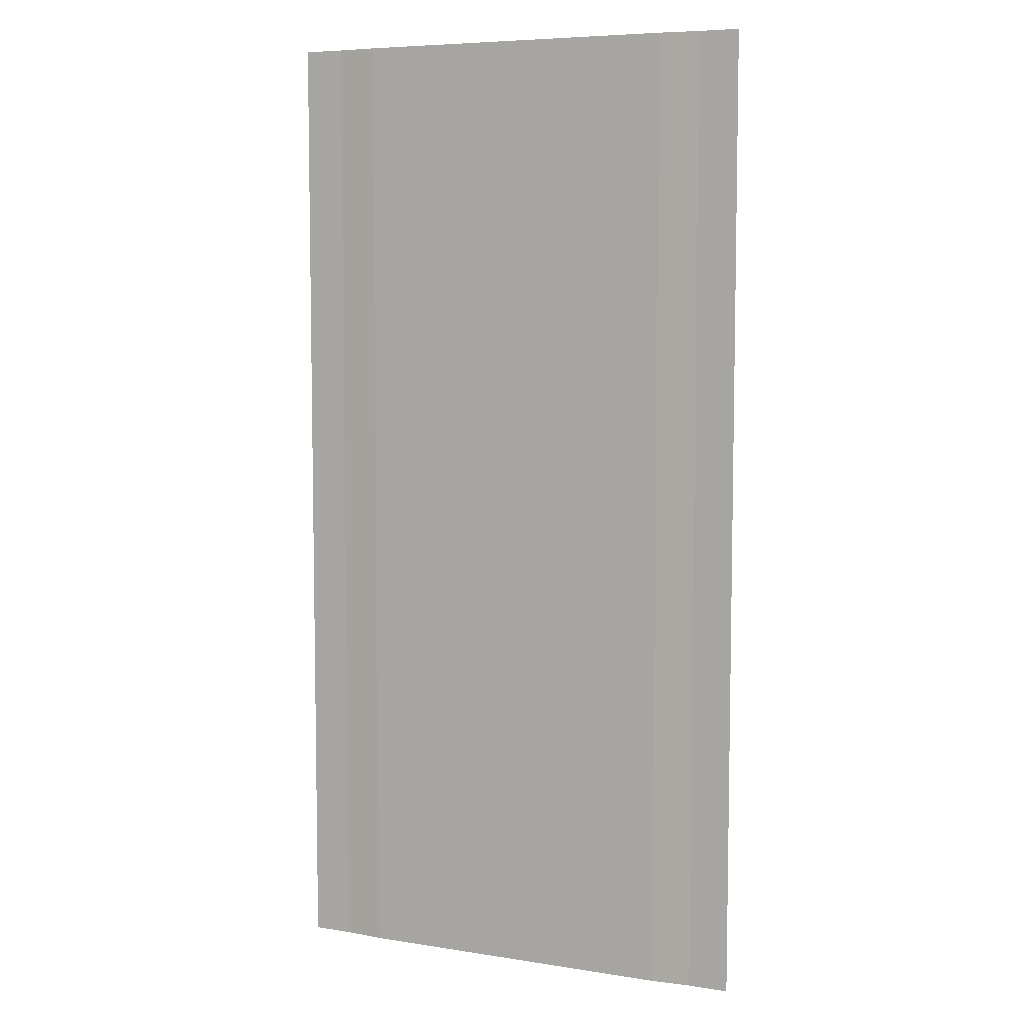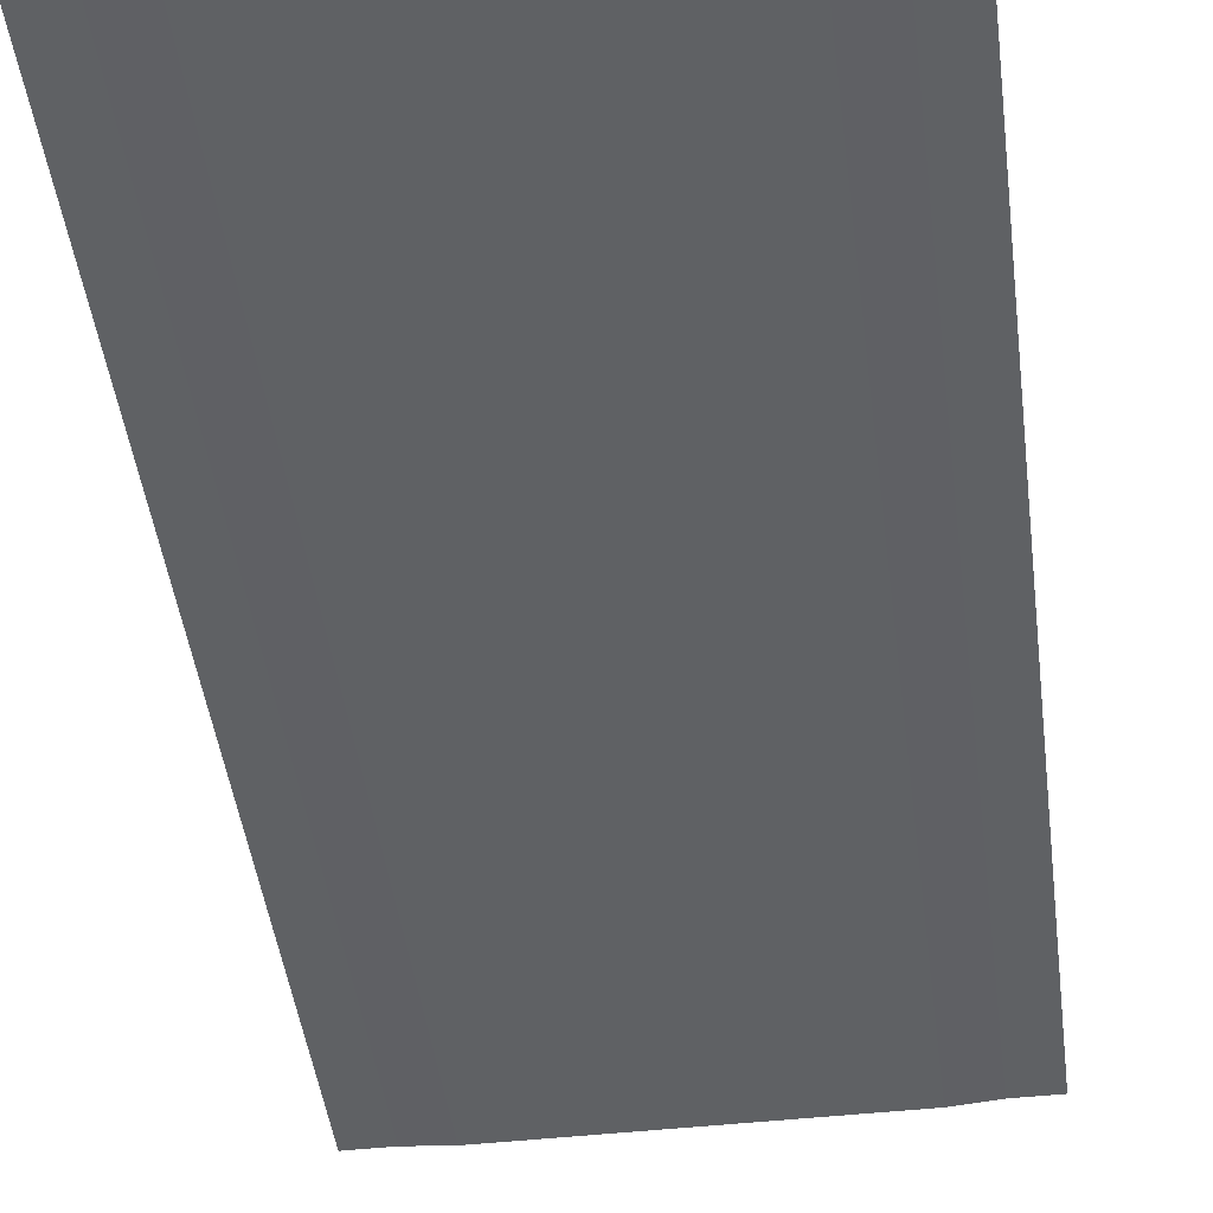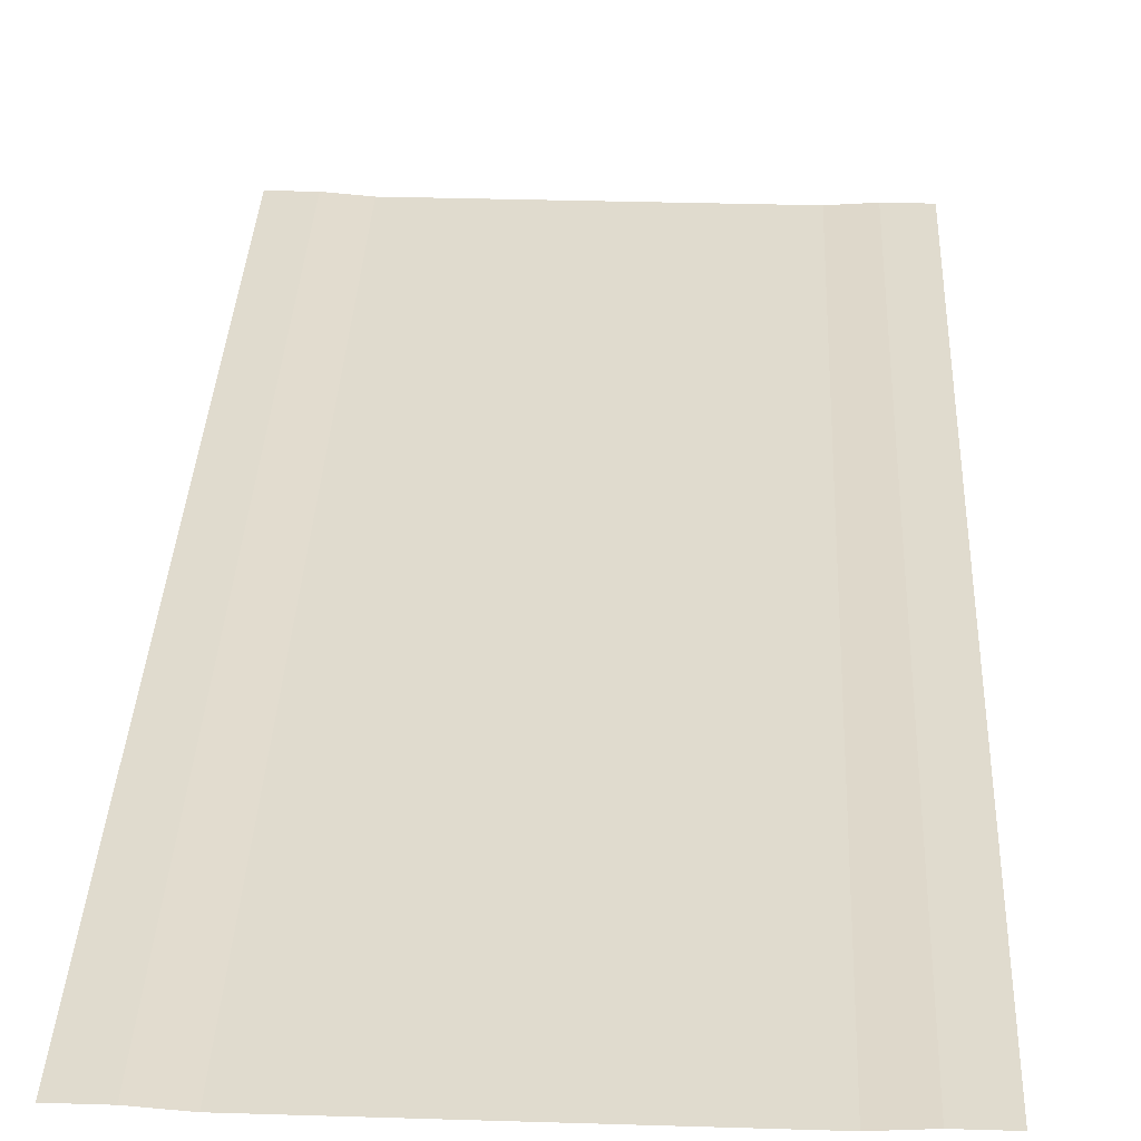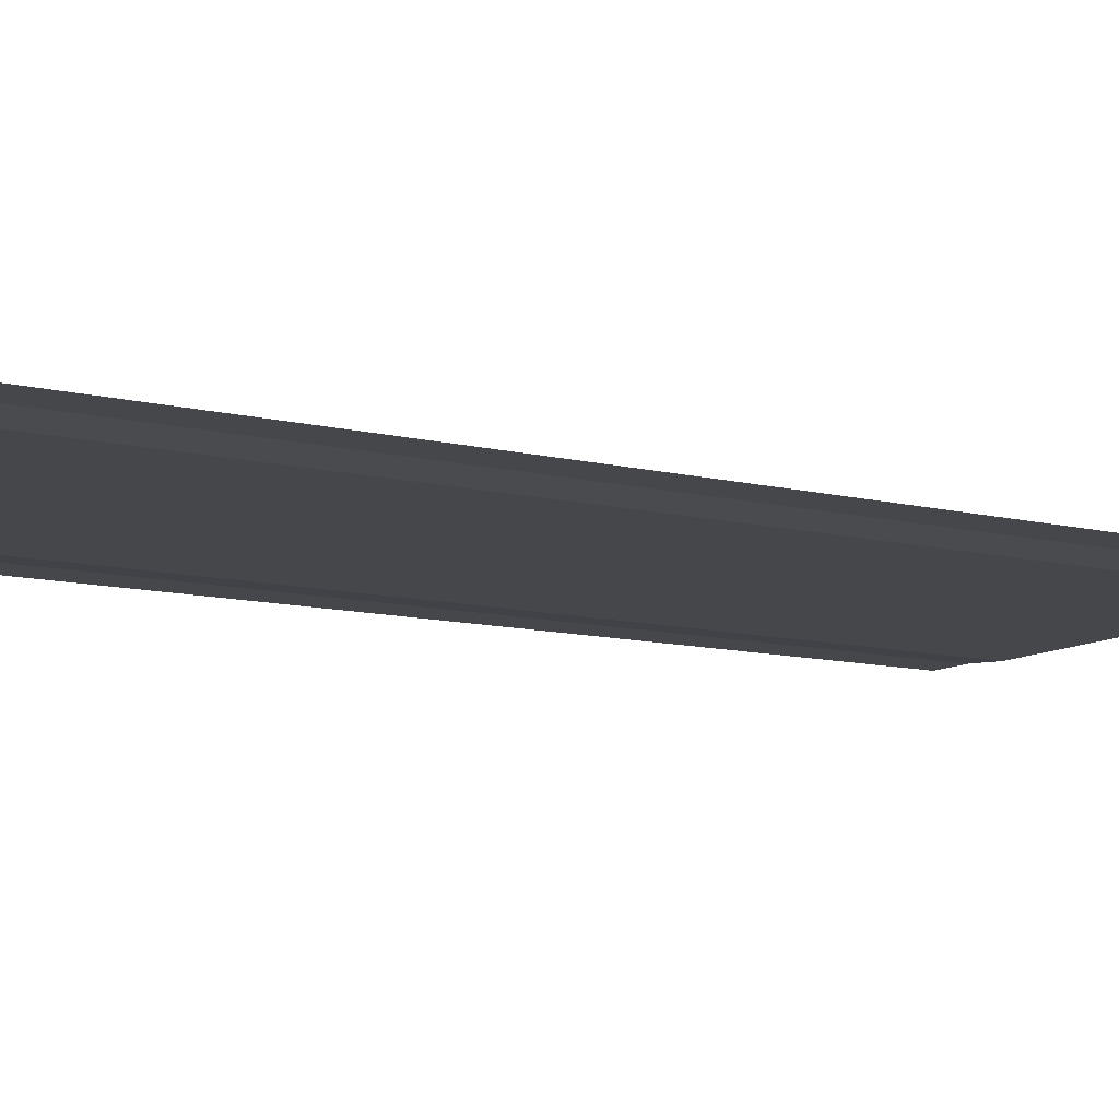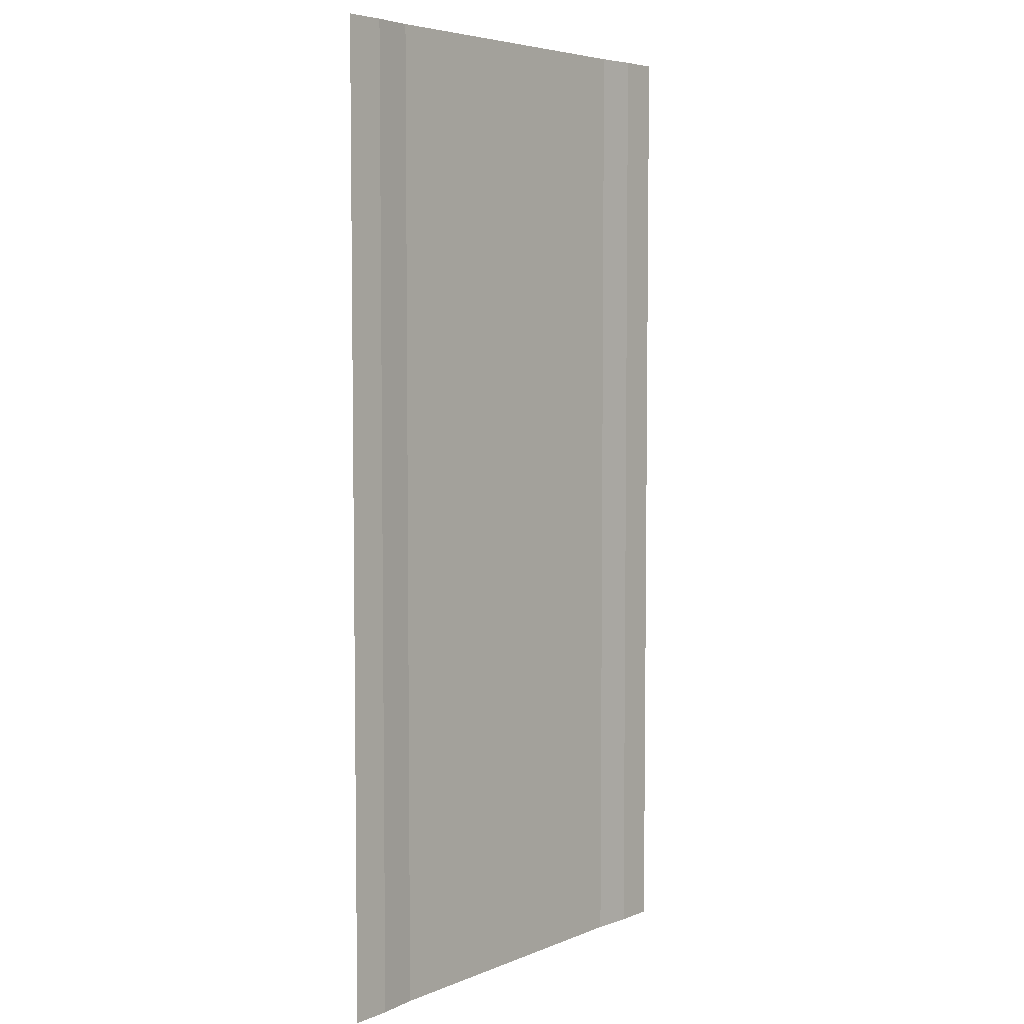
<metadata>
{"format":"obj","ext":"obj","renderer":"f3d","projection":"perspective","resolution":1024,"background":"white","views":[{"elev":6.7,"azim":24.9,"up":"+Z"},{"elev":-45.4,"azim":-172.7,"up":"+Y"},{"elev":33.6,"azim":-177.6,"up":"+Y"},{"elev":-10.6,"azim":-122.2,"up":"+Y"},{"elev":5.2,"azim":129.0,"up":"+Z"}]}
</metadata>
<code>
g Track_line_type_01_30m_free
v 750 10 1500
v -750 10 1500
v -500 0 1500
v 500 0 1500
v 625 10 1500
v -625 10 1500
v -480 0 1500
v 480 0 1500
v -500 0.0001 225
v -500 0.0001 375
v -500 0.0001 525
v -500 0.0001 675
v -500 0.0001 825
v -500 0.0001 975
v -500 0.0001 1125
v -500 0.0001 1275
v -500 0.0001 1425
v -625 10 225
v -625 10 375
v -625 10 525
v -625 10 675
v -625 10 825
v -625 10 975
v -625 10 1125
v -625 10 1275
v -625 10 1425
v 500 0.0001 75
v 500 0.0001 225
v 500 0.0001 375
v 500 0.0001 525
v 500 0.0001 675
v 500 0.0001 825
v 500 0.0001 975
v 500 0.0001 1125
v 500 0.0001 1275
v 625 10 75
v 625 10 225
v 625 10 375
v 625 10 525
v 625 10 675
v 625 10 825
v 625 10 975
v 625 10 1125
v 625 10 1275
v 500 0.0001 1425
v 625 10 1425
v -500 0.0001 75
v -625 10 75
v -460 0 1500
v 460 0 1500
v 750 10 -1500
v -750 10 -1500
v 500 0 -1500
v -500 0 -1500
v 625 10 -1500
v -625 10 -1500
v 480 0 -1500
v -480 0 -1500
v -500 0.0001 -1275
v -500 0.0001 -1125
v -500 0.0001 -975
v -500 0.0001 -825
v -500 0.0001 -675
v -500 0.0001 -525
v -500 0.0001 -375
v -500 0.0001 -225
v -500 0.0001 -75
v -625 10 -1275
v -625 10 -1125
v -625 10 -975
v -625 10 -825
v -625 10 -675
v -625 10 -525
v -625 10 -375
v -625 10 -225
v -625 10 -75
v 500 0.0001 -1425
v 500 0.0001 -1275
v 500 0.0001 -1125
v 500 0.0001 -975
v 500 0.0001 -825
v 500 0.0001 -675
v 500 0.0001 -525
v 500 0.0001 -375
v 500 0.0001 -225
v 625 10 -1425
v 625 10 -1275
v 625 10 -1125
v 625 10 -975
v 625 10 -825
v 625 10 -675
v 625 10 -525
v 625 10 -375
v 625 10 -225
v 500 0.0001 -75
v 625 10 -75
v -500 0.0001 -1425
v -625 10 -1425
v 460 0 -1500
v -460 0 -1500
f 95 36 96
f 76 47 67
f 17 26 3
f 45 5 46
f 48 9 47
f 18 10 9
f 19 11 10
f 20 12 11
f 21 13 12
f 22 14 13
f 23 15 14
f 24 16 15
f 25 17 16
f 9 10 7
f 27 37 36
f 28 38 37
f 29 39 38
f 30 40 39
f 31 41 40
f 32 42 41
f 33 43 42
f 34 44 43
f 35 46 44
f 58 49 100
f 98 59 97
f 68 60 59
f 69 61 60
f 70 62 61
f 71 63 62
f 72 64 63
f 73 65 64
f 74 66 65
f 75 67 66
f 77 87 86
f 78 88 87
f 79 89 88
f 80 90 89
f 81 91 90
f 82 92 91
f 83 93 92
f 84 94 93
f 85 96 94
f 56 97 54
f 95 27 36
f 1 51 36
f 91 92 51
f 42 43 1
f 76 48 47
f 53 77 86
f 45 4 5
f 48 18 9
f 18 19 10
f 19 20 11
f 20 21 12
f 21 22 13
f 22 23 14
f 23 24 15
f 24 25 16
f 25 26 17
f 99 49 50
f 27 28 37
f 28 29 38
f 29 30 39
f 30 31 40
f 31 32 41
f 32 33 42
f 33 34 43
f 34 35 44
f 35 45 46
f 99 8 57
f 33 32 8
f 98 68 59
f 68 69 60
f 69 70 61
f 70 71 62
f 71 72 63
f 72 73 64
f 73 74 65
f 74 75 66
f 75 76 67
f 77 78 87
f 78 79 88
f 79 80 89
f 80 81 90
f 81 82 91
f 82 83 92
f 83 84 93
f 84 85 94
f 85 95 96
f 56 98 97
f 48 52 2
f 23 22 2
f 52 73 72
f 26 6 3
f 55 53 86
f 54 97 58
f 97 59 58
f 60 61 58
f 61 62 58
f 62 63 58
f 58 59 60
f 3 7 17
f 7 58 47
f 17 7 16
f 15 16 7
f 15 7 14
f 64 65 58
f 65 66 58
f 58 63 64
f 14 7 13
f 12 13 7
f 12 7 11
f 67 47 58
f 47 9 7
f 58 66 67
f 10 11 7
f 58 7 49
f 55 86 51
f 86 87 51
f 88 89 51
f 89 90 51
f 90 91 51
f 51 87 88
f 96 36 51
f 92 93 51
f 93 94 51
f 94 96 51
f 43 44 1
f 44 46 1
f 46 5 1
f 1 36 37
f 38 39 1
f 39 40 1
f 1 37 38
f 40 41 1
f 41 42 1
f 99 100 49
f 99 50 8
f 30 29 8
f 29 28 8
f 8 27 57
f 27 95 57
f 95 85 57
f 57 85 84
f 27 8 28
f 84 83 57
f 57 83 82
f 81 80 57
f 80 79 57
f 81 57 82
f 79 78 57
f 77 53 57
f 78 77 57
f 8 4 45
f 35 34 8
f 34 33 8
f 8 45 35
f 32 31 8
f 31 30 8
f 20 19 2
f 19 18 2
f 18 48 2
f 2 6 26
f 25 24 2
f 24 23 2
f 2 26 25
f 22 21 2
f 21 20 2
f 52 48 76
f 75 74 52
f 74 73 52
f 52 76 75
f 98 56 52
f 70 69 52
f 69 68 52
f 68 98 52
f 72 71 52
f 71 70 52

</code>
